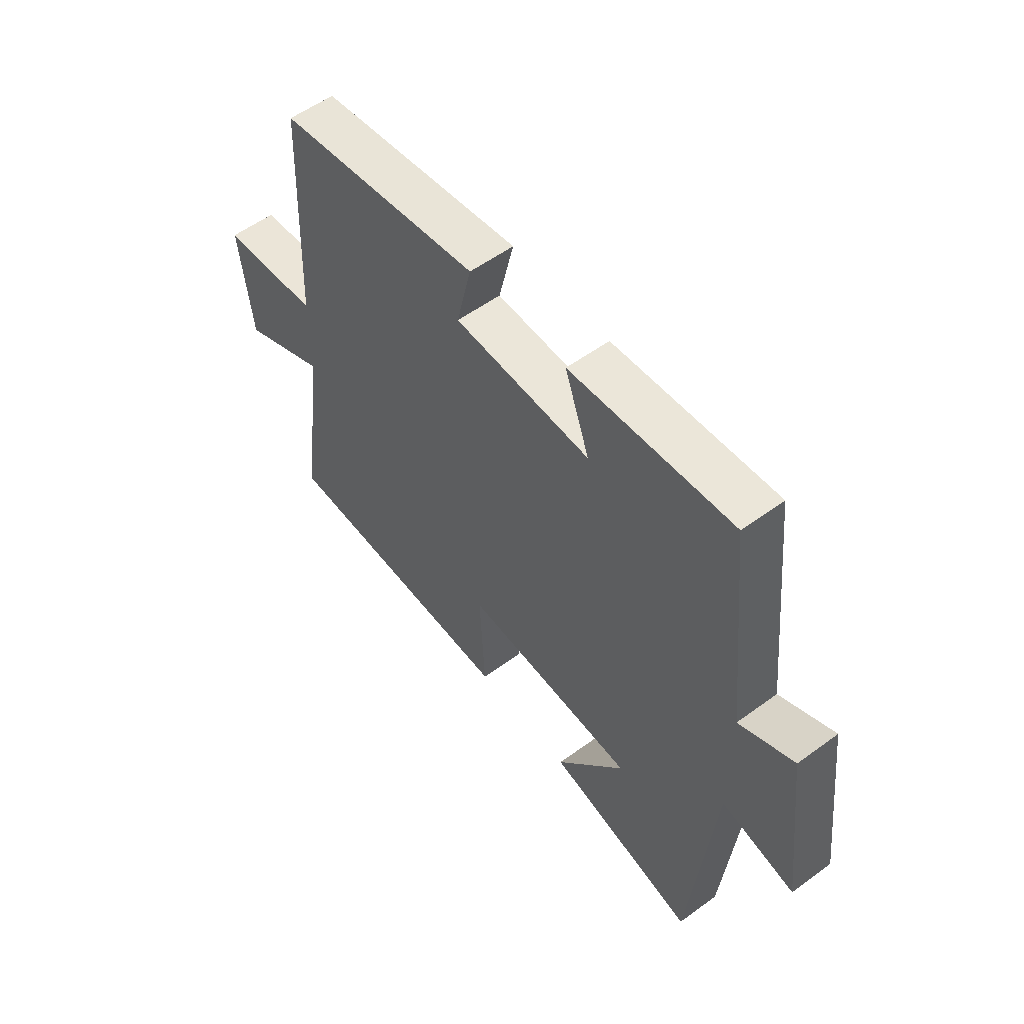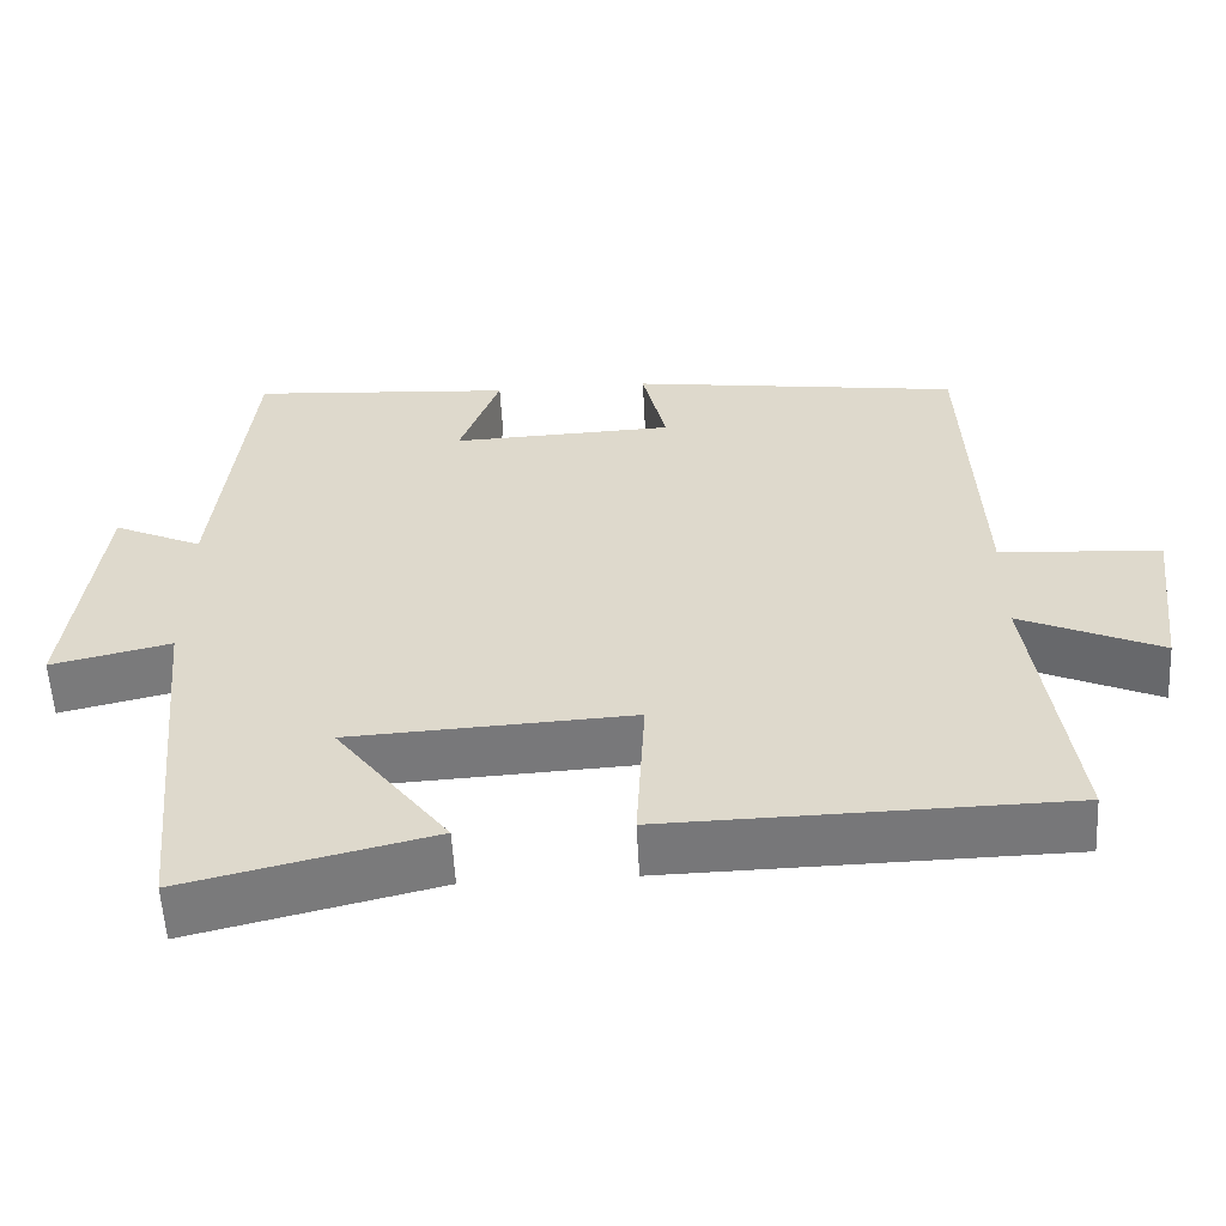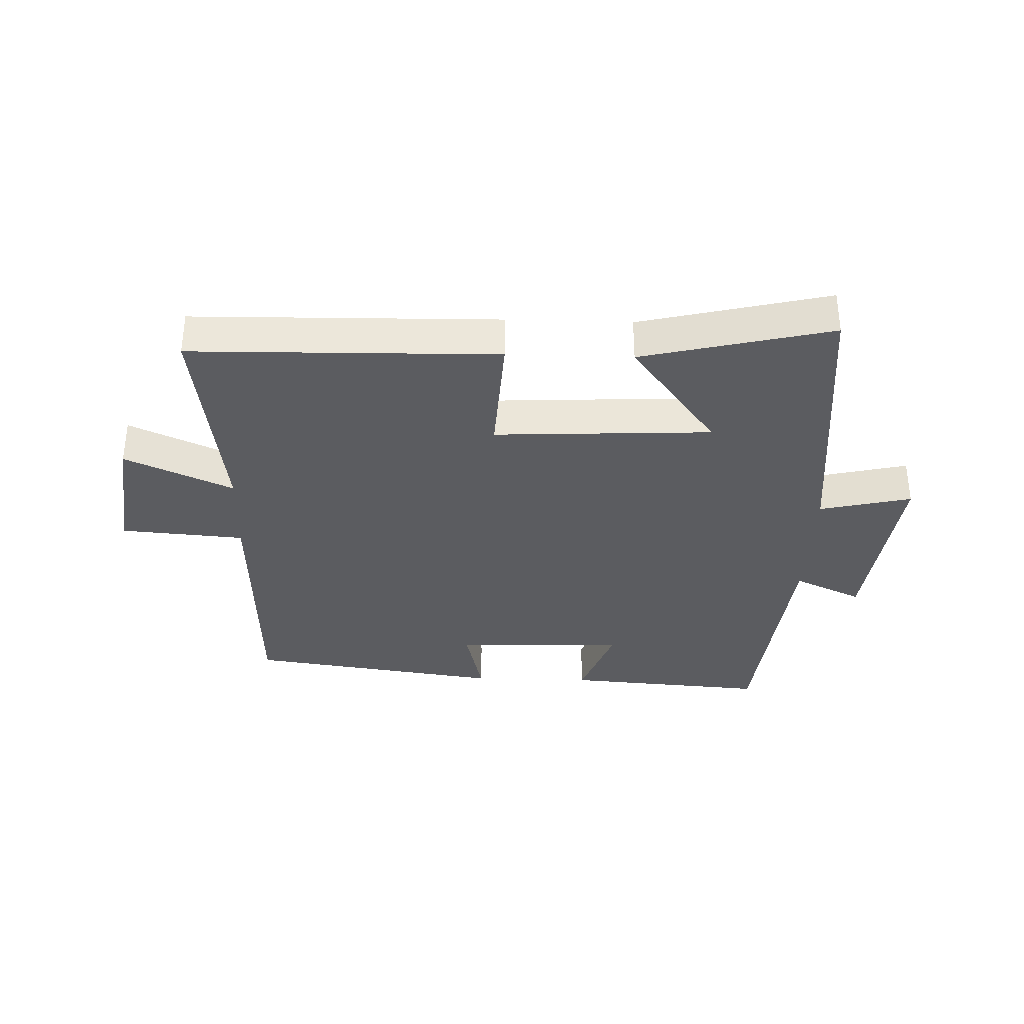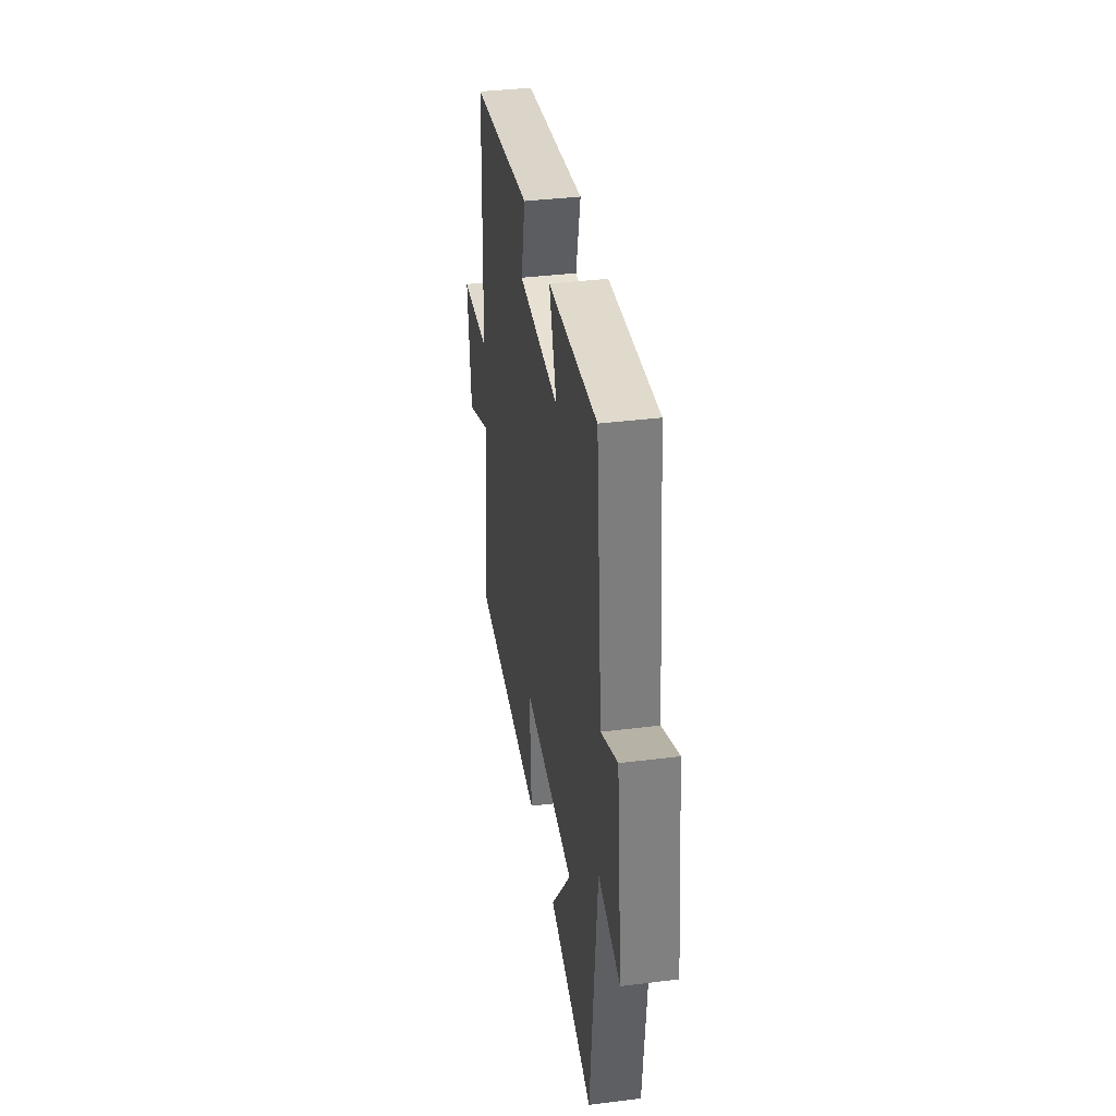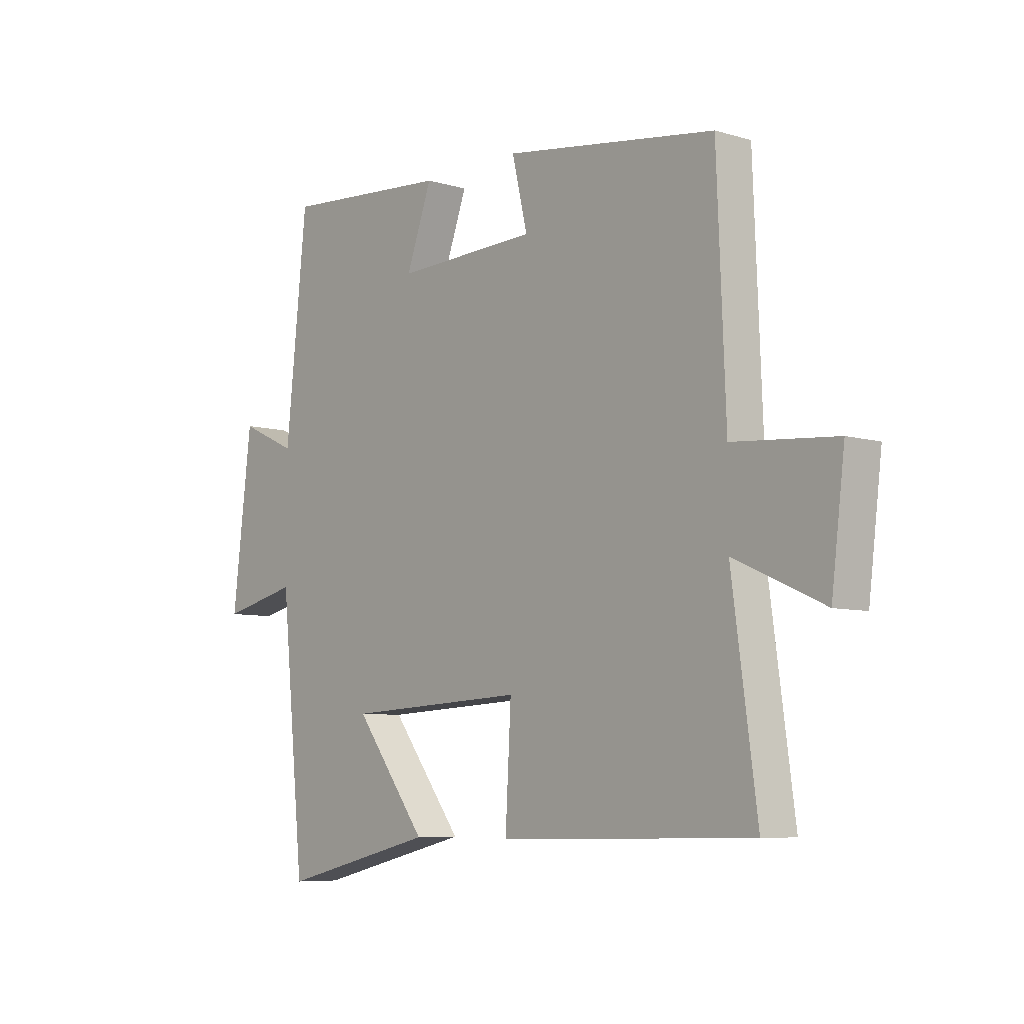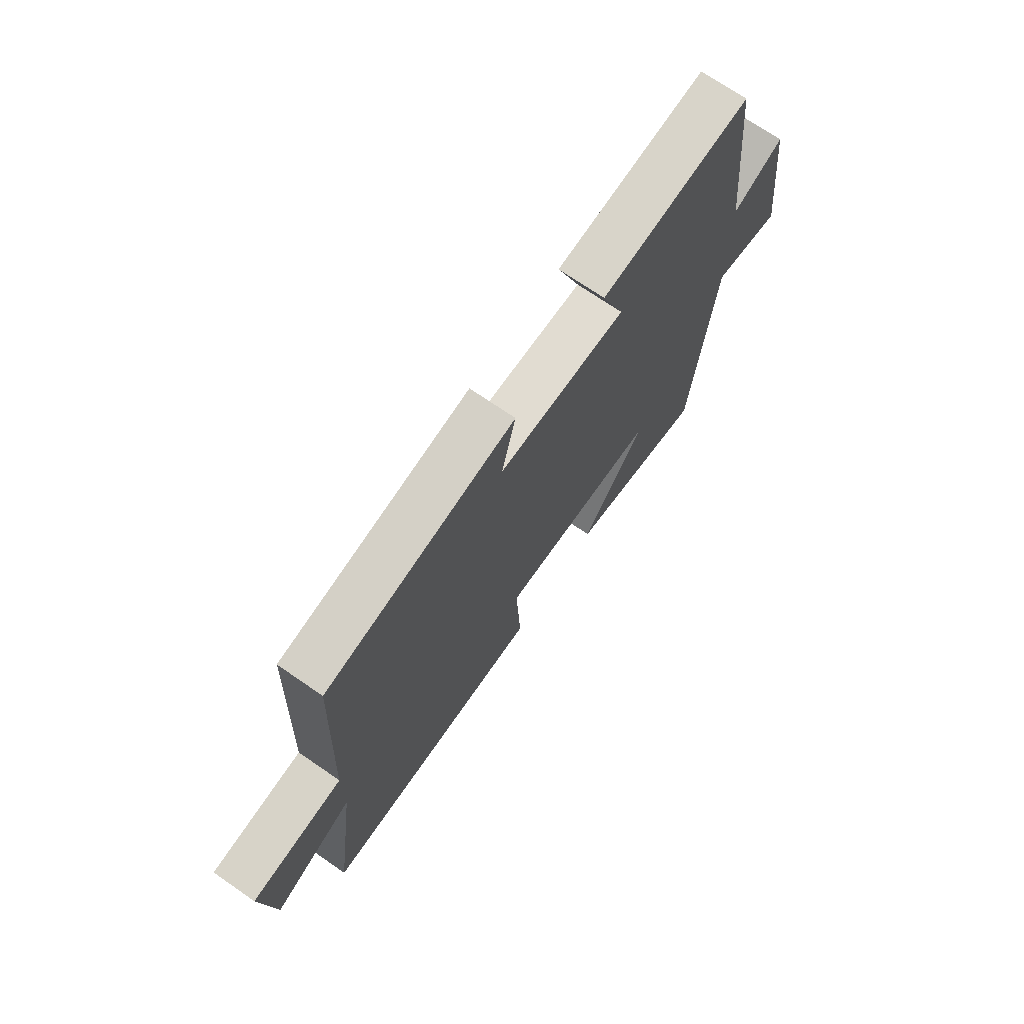
<metadata>
{"format":"obj","ext":"obj","renderer":"f3d","projection":"perspective","resolution":1024,"background":"white","views":[{"elev":55.4,"azim":-127.6,"up":"+Z"},{"elev":-57.1,"azim":3.1,"up":"+Z"},{"elev":-34.7,"azim":178.1,"up":"+Y"},{"elev":37.4,"azim":-99.1,"up":"+Z"},{"elev":-7.0,"azim":49.5,"up":"+Z"},{"elev":71.2,"azim":124.6,"up":"+Z"}]}
</metadata>
<code>
v 0.549 0.07 -0.491
v 0.053 0.07 -0.5
v 0.064 0.07 -0.295
v -0.288 0.07 -0.313
v -0.147 0.07 -0.5
v -0.453 0.07 -0.574
v -0.5 0.07 -0.102
v -0.649 0.07 -0.137
v -0.611 0.07 0.177
v -0.5 0.07 0.126
v -0.458 0.07 0.524
v -0.129 0.07 0.5
v -0.179 0.07 0.363
v 0.099 0.07 0.373
v 0.069 0.07 0.5
v 0.483 0.07 0.442
v 0.5 0.07 0.02
v 0.701 0.07 0.004
v 0.675 0.07 -0.208
v 0.5 0.07 -0.13
v 0.549 0 -0.491
v 0.053 0 -0.5
v 0.064 0 -0.295
v -0.288 0 -0.313
v -0.147 0 -0.5
v -0.453 0 -0.574
v -0.5 0 -0.102
v -0.649 0 -0.137
v -0.611 0 0.177
v -0.5 0 0.126
v -0.458 0 0.524
v -0.129 0 0.5
v -0.179 0 0.363
v 0.099 0 0.373
v 0.069 0 0.5
v 0.483 0 0.442
v 0.5 0 0.02
v 0.701 0 0.004
v 0.675 0 -0.208
v 0.5 0 -0.13
f 17 18 19 20
f 15 16 17 20
f 14 15 20 1
f 13 14 1
f 10 11 12 13
f 10 13 1
f 7 8 9 10
f 4 5 6 7
f 3 4 7 10
f 1 2 3
f 1 3 10
f 40 39 38 37
f 40 37 36 35
f 21 40 35 34
f 21 34 33
f 33 32 31 30
f 21 33 30
f 30 29 28 27
f 27 26 25 24
f 30 27 24 23
f 23 22 21
f 30 23 21
f 1 21 22 2
f 2 22 23 3
f 3 23 24 4
f 4 24 25 5
f 5 25 26 6
f 6 26 27 7
f 7 27 28 8
f 8 28 29 9
f 9 29 30 10
f 10 30 31 11
f 11 31 32 12
f 12 32 33 13
f 13 33 34 14
f 14 34 35 15
f 15 35 36 16
f 16 36 37 17
f 17 37 38 18
f 18 38 39 19
f 19 39 40 20
f 20 40 21 1

</code>
